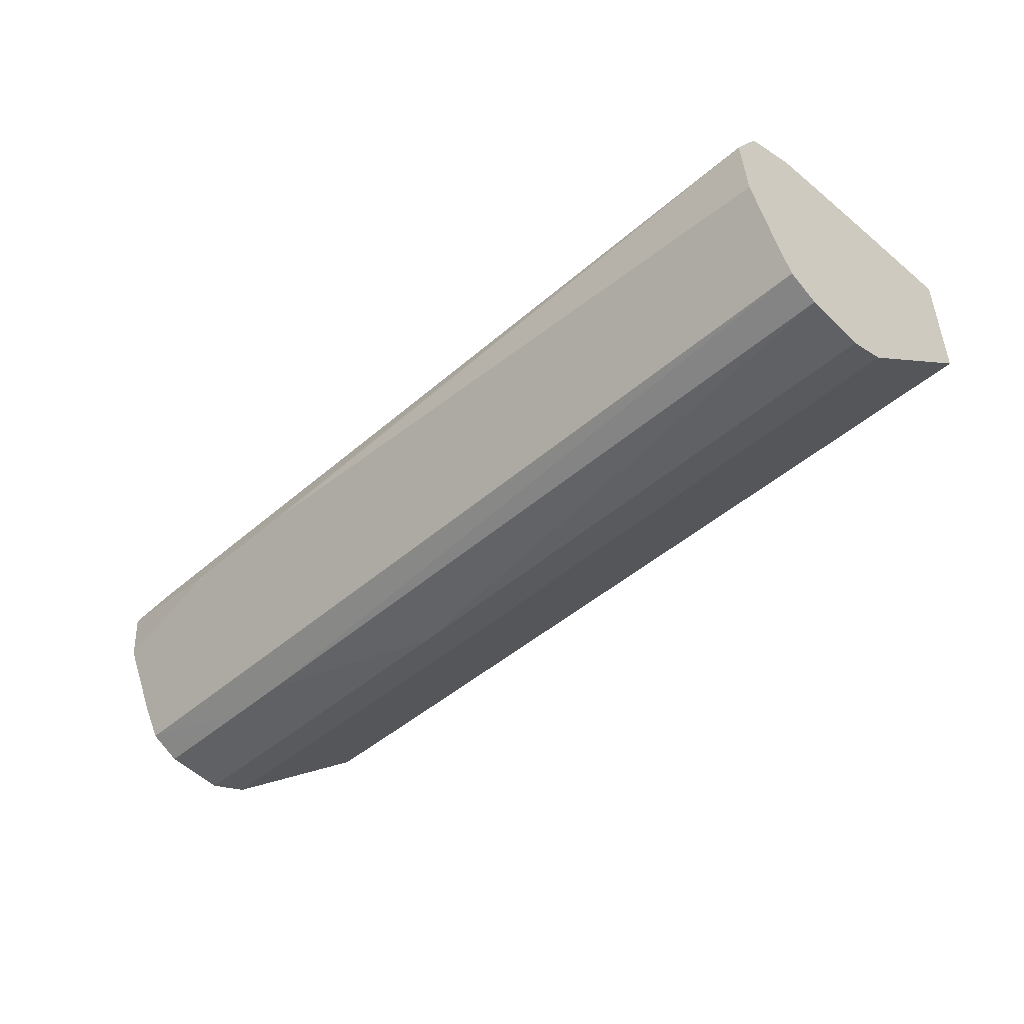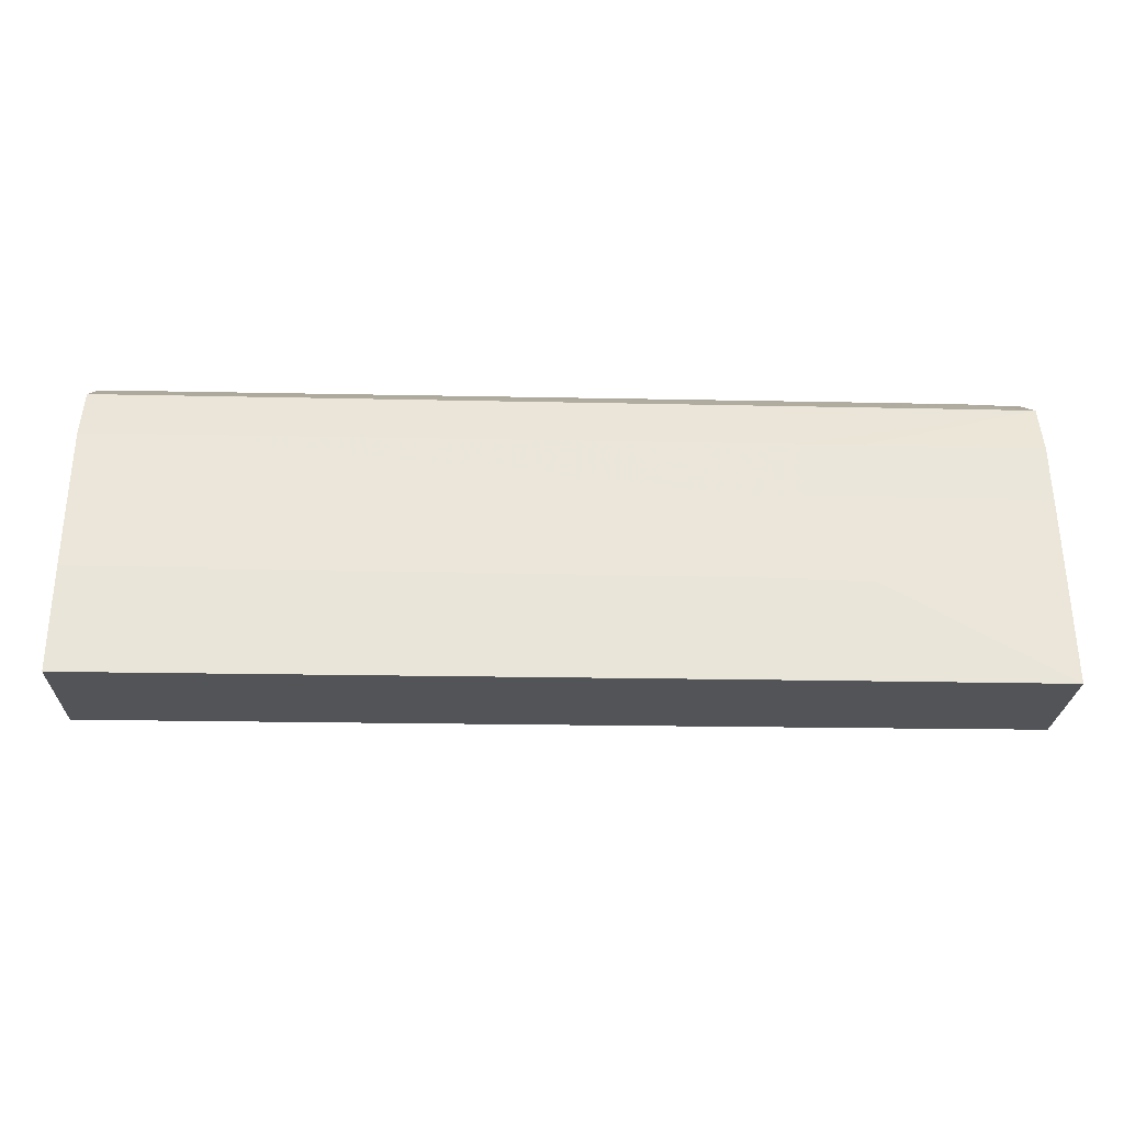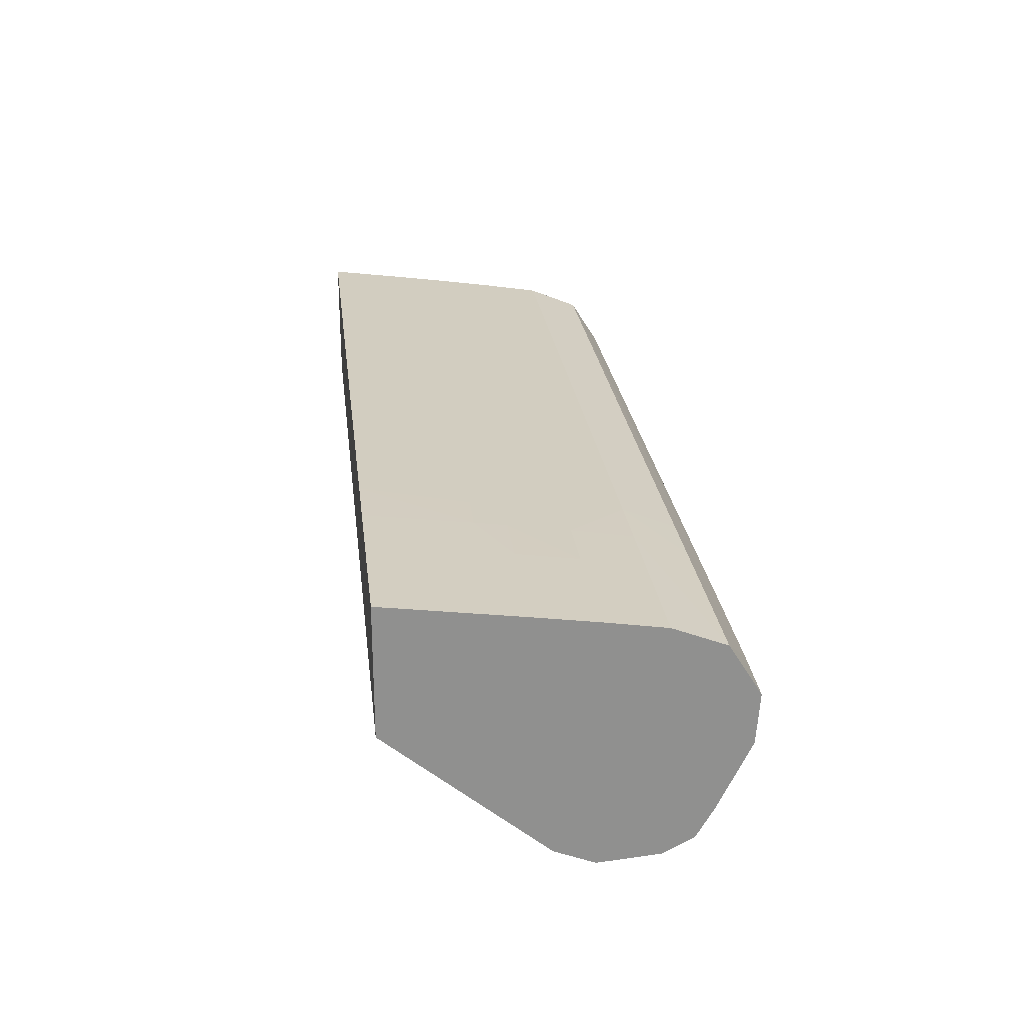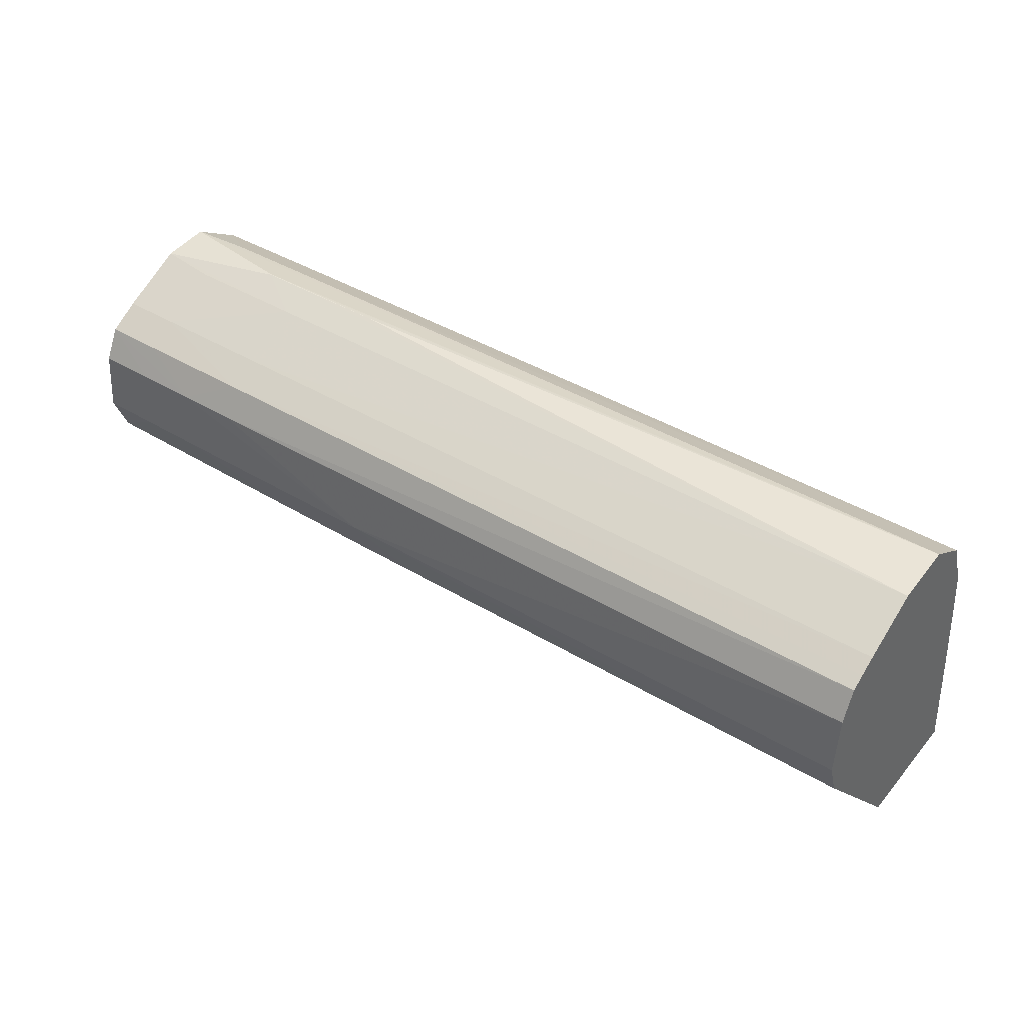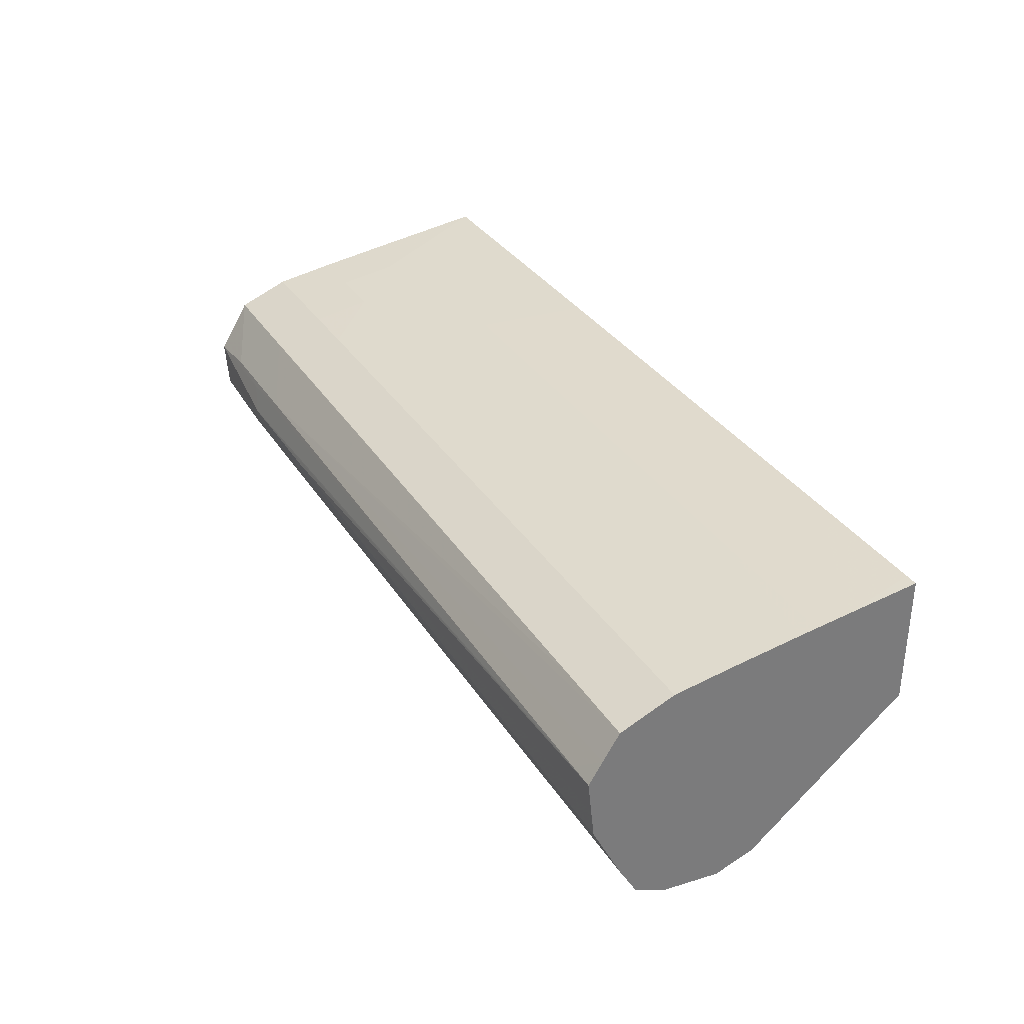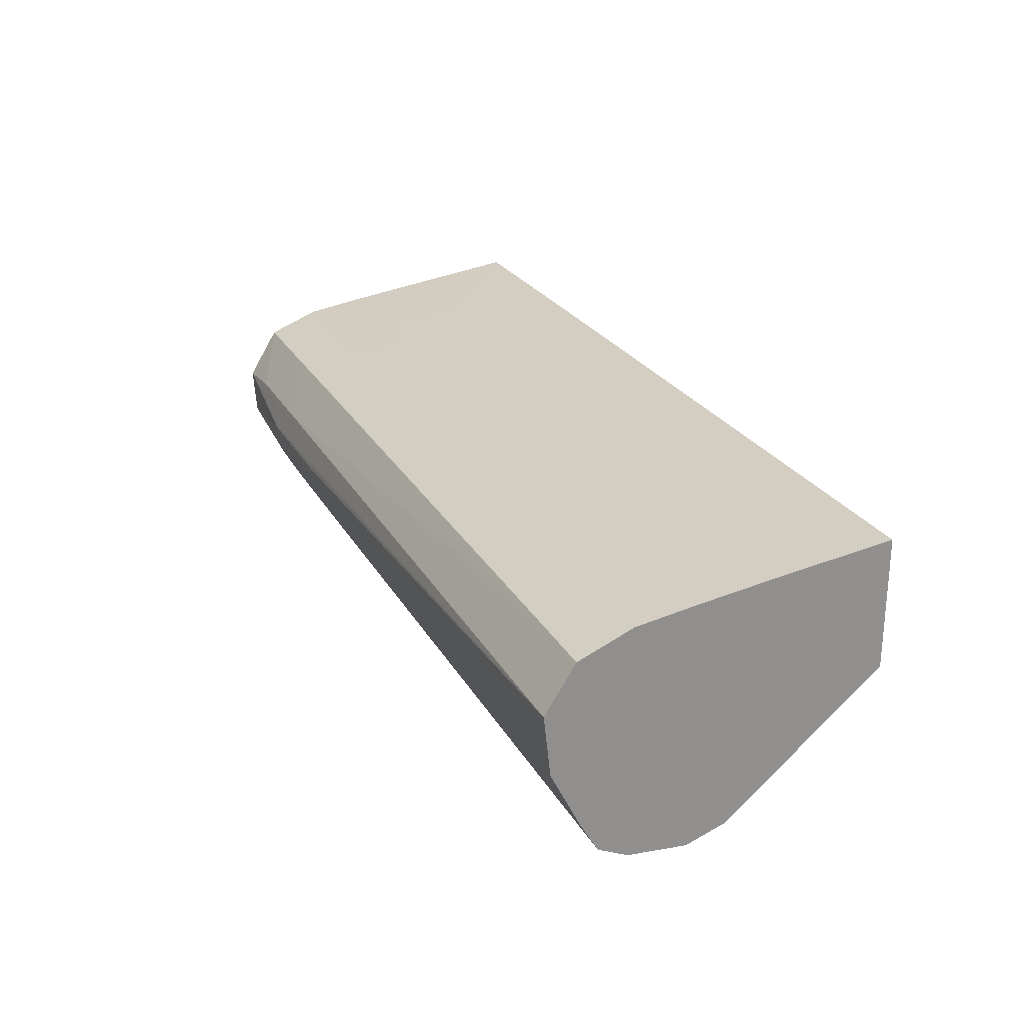
<metadata>
{"format":"obj","ext":"obj","renderer":"f3d","projection":"perspective","resolution":1024,"background":"white","views":[{"elev":-46.8,"azim":44.4,"up":"+Y"},{"elev":-23.6,"azim":178.2,"up":"+Z"},{"elev":24.9,"azim":-96.7,"up":"+Y"},{"elev":41.4,"azim":36.3,"up":"+Z"},{"elev":33.0,"azim":62.6,"up":"+Y"},{"elev":24.7,"azim":67.2,"up":"+Y"}]}
</metadata>
<code>
v -0.0664 -0.1197 0.07592
v -0.0664 -0.1106 0.07592
v -0.06222 -0.1197 0.07592
v -0.05793 -0.1291 0.08696
v -0.06222 -0.1291 0.08698
v -0.0664 -0.1291 0.087
v -0.0664 -0.1116 0.0828
v -0.06222 -0.1119 0.08552
v -0.06222 -0.1116 0.083
v -0.05793 -0.1115 0.08318
v -0.05363 -0.1115 0.08329
v -0.05363 -0.1106 0.07592
v -0.05793 -0.1198 0.07592
v -0.04075 -0.1292 0.08689
v -0.04504 -0.1291 0.08691
v -0.04934 -0.1291 0.08692
v -0.05363 -0.1291 0.08694
v -0.06222 -0.1303 0.08982
v -0.0664 -0.1302 0.08982
v -0.0664 -0.112 0.08545
v -0.0664 -0.112 0.08552
v -0.06222 -0.1125 0.08982
v -0.05793 -0.1119 0.08552
v -0.05363 -0.1118 0.08552
v -0.0491 -0.1118 0.0851
v -0.05037 -0.1115 0.08335
v -0.04934 -0.1106 0.07592
v -0.05363 -0.1198 0.07592
v -0.03645 -0.1292 0.0869
v -0.04075 -0.1303 0.08982
v -0.04934 -0.1303 0.08982
v -0.05363 -0.1303 0.08982
v -0.05793 -0.1303 0.08982
v -0.03645 -0.1198 0.07592
v -0.02787 -0.1198 0.07592
v -0.02357 -0.1198 0.07592
v -0.01499 -0.1198 0.07592
v -0.0115 -0.1197 0.07592
v -0.002105 -0.1197 0.07592
v -0.001359 -0.1197 0.07592
v -0.06222 -0.1299 0.09411
v -0.0664 -0.1299 0.09411
v -0.0664 -0.1126 0.08982
v -0.05793 -0.1125 0.08982
v -0.0664 -0.1132 0.09399
v -0.05363 -0.1124 0.08982
v -0.04504 -0.1124 0.08982
v -0.04504 -0.1118 0.08555
v -0.0475 -0.1115 0.08338
v -0.04934 -0.1124 0.08982
v -0.04504 -0.1105 0.07592
v -0.0001459 -0.1197 0.07592
v -0.0001459 -0.1291 0.08703
v -0.05363 -0.1299 0.09411
v -0.05793 -0.1299 0.09411
v -0.0001459 -0.1301 0.08982
v -0.0001459 -0.1299 0.09176
v -0.0001459 -0.1297 0.09407
v -0.0664 -0.1287 0.09629
v -0.05793 -0.1132 0.09411
v -0.05363 -0.1131 0.09411
v -0.06222 -0.1132 0.09411
v -0.0664 -0.1132 0.09411
v -0.04934 -0.1131 0.09411
v -0.006398 -0.113 0.09411
v -0.0001459 -0.1123 0.08982
v -0.04504 -0.1115 0.0834
v -0.0001459 -0.1121 0.08799
v -0.0001459 -0.1118 0.08579
v -0.03645 -0.1105 0.07592
v -0.03974 -0.1105 0.07592
v -0.04403 -0.1105 0.07592
v -0.0001459 -0.1105 0.07592
v -0.05363 -0.1287 0.0963
v -0.04075 -0.1298 0.09411
v -0.0001459 -0.1287 0.09622
v -0.06222 -0.1287 0.0963
v -0.0001459 -0.1292 0.09505
v -0.0664 -0.1287 0.09633
v -0.0664 -0.1147 0.09782
v -0.05363 -0.1147 0.09785
v -0.04934 -0.1146 0.09785
v -0.006398 -0.1146 0.09793
v -0.0001459 -0.113 0.09411
v -0.0001459 -0.1127 0.09215
v -0.01069 -0.1115 0.0836
v -0.0001459 -0.1116 0.08481
v -0.01069 -0.1112 0.08123
v -0.01069 -0.1105 0.07592
v -0.001093 -0.1105 0.07592
v -0.0001459 -0.1112 0.08123
v -0.05363 -0.1265 0.09755
v -0.05793 -0.1265 0.09755
v -0.06222 -0.1265 0.09755
v -0.0001459 -0.1277 0.09679
v -0.0001459 -0.1265 0.09747
v -0.0664 -0.1265 0.09755
v -0.0664 -0.1183 0.1001
v -0.06222 -0.118 0.09998
v -0.06222 -0.1147 0.09784
v -0.05793 -0.1147 0.09785
v -0.0001459 -0.1146 0.09795
v -0.0001459 -0.1139 0.0962
v -0.05363 -0.1179 0.09999
v -0.0001459 -0.1115 0.08364
v -0.05363 -0.1223 0.09966
v -0.002105 -0.1222 0.0996
v -0.0001459 -0.1222 0.0996
v -0.0664 -0.1264 0.09761
v -0.06222 -0.1222 0.09966
v -0.0664 -0.1215 0.09985
v -0.05702 -0.1201 0.1006
v -0.05702 -0.1201 0.1006
v -0.05824 -0.1184 0.1001
v -0.0001459 -0.1164 0.09911
v -0.002105 -0.118 0.1001
v -0.05363 -0.1201 0.1006
v -0.0664 -0.1219 0.09982
v -0.04696 -0.1201 0.1006
v -0.0001459 -0.1203 0.09982
v -0.04934 -0.1201 0.1006
v -0.04934 -0.1201 0.1006
v -0.05363 -0.1201 0.1006
v -0.0001459 -0.118 0.1001
v -0.04696 -0.1201 0.1006
f 1 2 12
f 1 12 27
f 1 27 51
f 1 51 72
f 1 72 71
f 1 71 70
f 1 70 89
f 1 89 90
f 1 90 73
f 1 73 52
f 1 52 40
f 1 40 39
f 1 39 38
f 1 38 37
f 1 37 36
f 1 36 35
f 1 35 34
f 1 34 28
f 1 28 13
f 1 13 3
f 1 3 4
f 1 4 5
f 1 5 6
f 1 6 19
f 1 19 42
f 1 42 59
f 1 59 79
f 1 79 97
f 1 97 109
f 1 109 118
f 1 118 111
f 1 111 98
f 1 98 80
f 1 80 63
f 1 63 45
f 1 45 43
f 1 43 21
f 1 21 20
f 1 20 7
f 1 7 2
f 2 7 8
f 2 8 9
f 2 9 10
f 2 10 11
f 2 11 12
f 3 13 14
f 3 14 15
f 3 15 16
f 3 16 17
f 3 17 4
f 4 17 18
f 4 18 5
f 5 18 6
f 6 18 19
f 7 20 8
f 8 20 21
f 8 21 43
f 8 43 22
f 8 22 23
f 8 23 10
f 8 10 9
f 10 23 11
f 11 23 24
f 11 24 25
f 11 25 26
f 11 26 27
f 11 27 12
f 13 28 14
f 14 29 30
f 14 30 31
f 14 31 32
f 14 32 33
f 14 33 15
f 14 28 34
f 14 34 35
f 14 35 36
f 14 36 37
f 14 37 38
f 14 38 39
f 14 39 40
f 14 40 29
f 15 33 16
f 16 33 17
f 17 33 18
f 18 41 42
f 18 42 19
f 18 33 41
f 22 44 23
f 22 43 45
f 22 45 44
f 23 44 24
f 24 44 46
f 24 46 25
f 25 47 48
f 25 48 49
f 25 49 26
f 25 46 50
f 25 50 47
f 26 49 27
f 27 49 51
f 29 40 52
f 29 52 53
f 29 53 30
f 30 54 55
f 30 55 31
f 30 53 56
f 30 56 57
f 30 57 58
f 30 58 54
f 31 55 32
f 32 55 33
f 33 55 41
f 41 55 59
f 41 59 42
f 44 60 61
f 44 61 46
f 44 45 62
f 44 62 60
f 45 63 62
f 46 61 64
f 46 64 50
f 47 50 64
f 47 64 65
f 47 65 66
f 47 66 48
f 48 67 49
f 48 66 68
f 48 68 69
f 48 69 67
f 49 67 70
f 49 70 71
f 49 71 72
f 49 72 51
f 52 73 91
f 52 91 105
f 52 105 87
f 52 87 69
f 52 69 68
f 52 68 66
f 52 66 85
f 52 85 84
f 52 84 103
f 52 103 102
f 52 102 115
f 52 115 124
f 52 124 120
f 52 120 108
f 52 108 96
f 52 96 95
f 52 95 76
f 52 76 78
f 52 78 58
f 52 58 57
f 52 57 56
f 52 56 53
f 54 74 55
f 54 58 75
f 54 75 76
f 54 76 74
f 55 74 77
f 55 77 59
f 58 78 75
f 59 77 79
f 60 62 80
f 60 80 61
f 61 80 64
f 62 63 80
f 64 80 81
f 64 81 82
f 64 82 65
f 65 83 84
f 65 84 85
f 65 85 66
f 65 82 83
f 67 69 86
f 67 86 70
f 69 87 86
f 70 86 88
f 70 88 89
f 73 90 91
f 74 92 93
f 74 93 94
f 74 94 77
f 74 76 95
f 74 95 96
f 74 96 92
f 75 78 76
f 77 94 79
f 79 94 97
f 80 98 99
f 80 99 100
f 80 100 101
f 80 101 81
f 81 101 82
f 82 101 83
f 83 102 103
f 83 103 84
f 83 101 104
f 83 104 102
f 86 87 105
f 86 105 88
f 88 105 91
f 88 91 89
f 89 91 90
f 92 106 93
f 92 96 107
f 92 107 106
f 93 106 94
f 94 106 97
f 96 108 107
f 97 106 110
f 97 110 109
f 98 111 112
f 98 112 113
f 98 113 114
f 98 114 99
f 99 114 104
f 99 104 101
f 99 101 100
f 102 104 115
f 104 114 116
f 104 116 115
f 106 117 112
f 106 112 118
f 106 118 110
f 106 107 117
f 107 108 119
f 107 119 117
f 108 120 119
f 109 110 118
f 111 118 112
f 112 117 121
f 112 121 122
f 112 122 113
f 113 122 123
f 113 123 124
f 113 124 116
f 113 116 114
f 115 116 124
f 117 119 121
f 119 125 122
f 119 122 121
f 119 120 124
f 119 124 125
f 122 125 124
f 122 124 123

</code>
